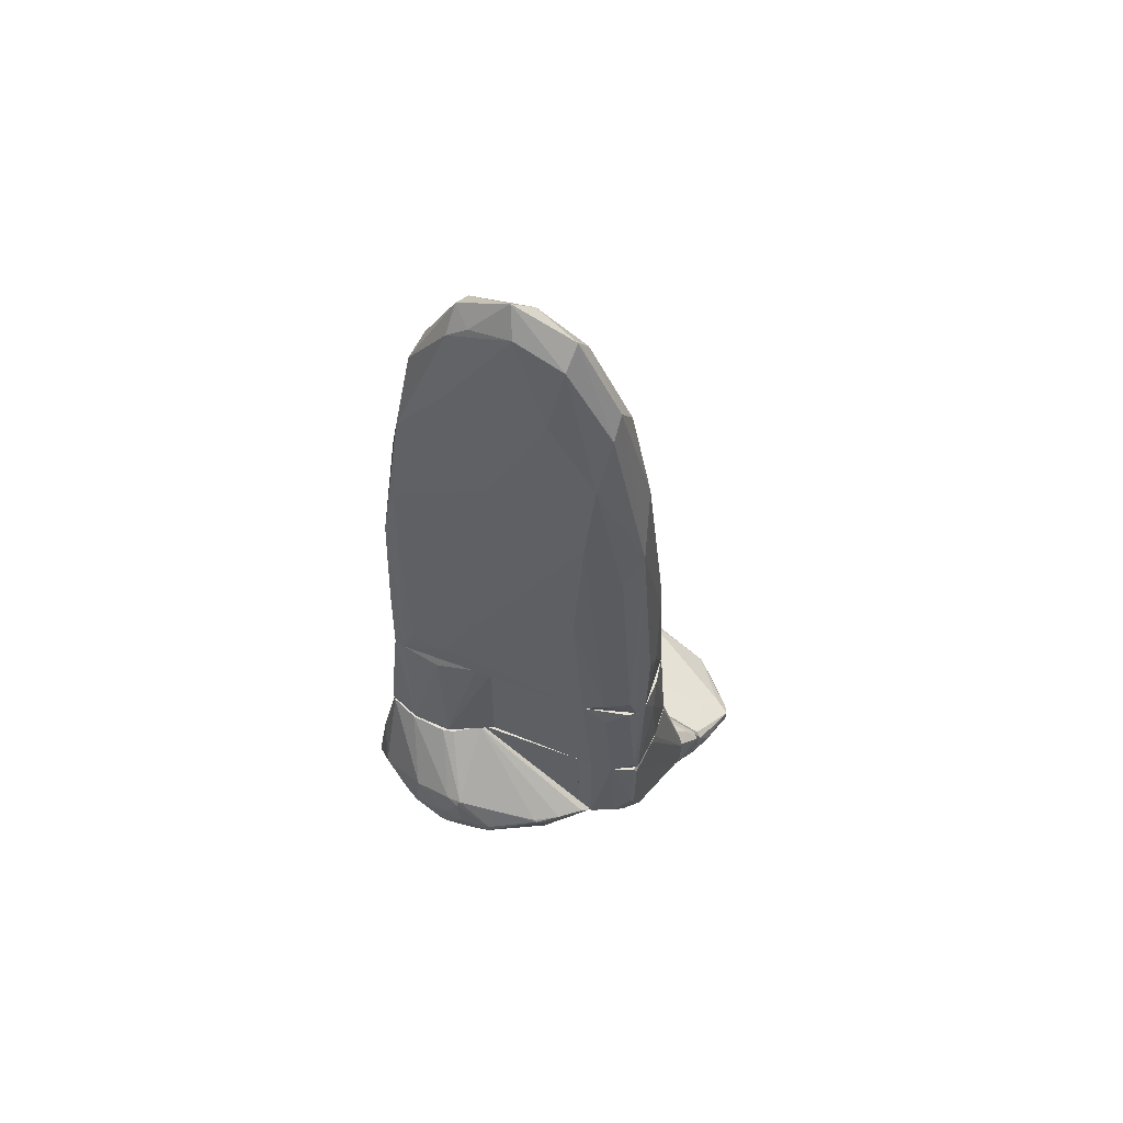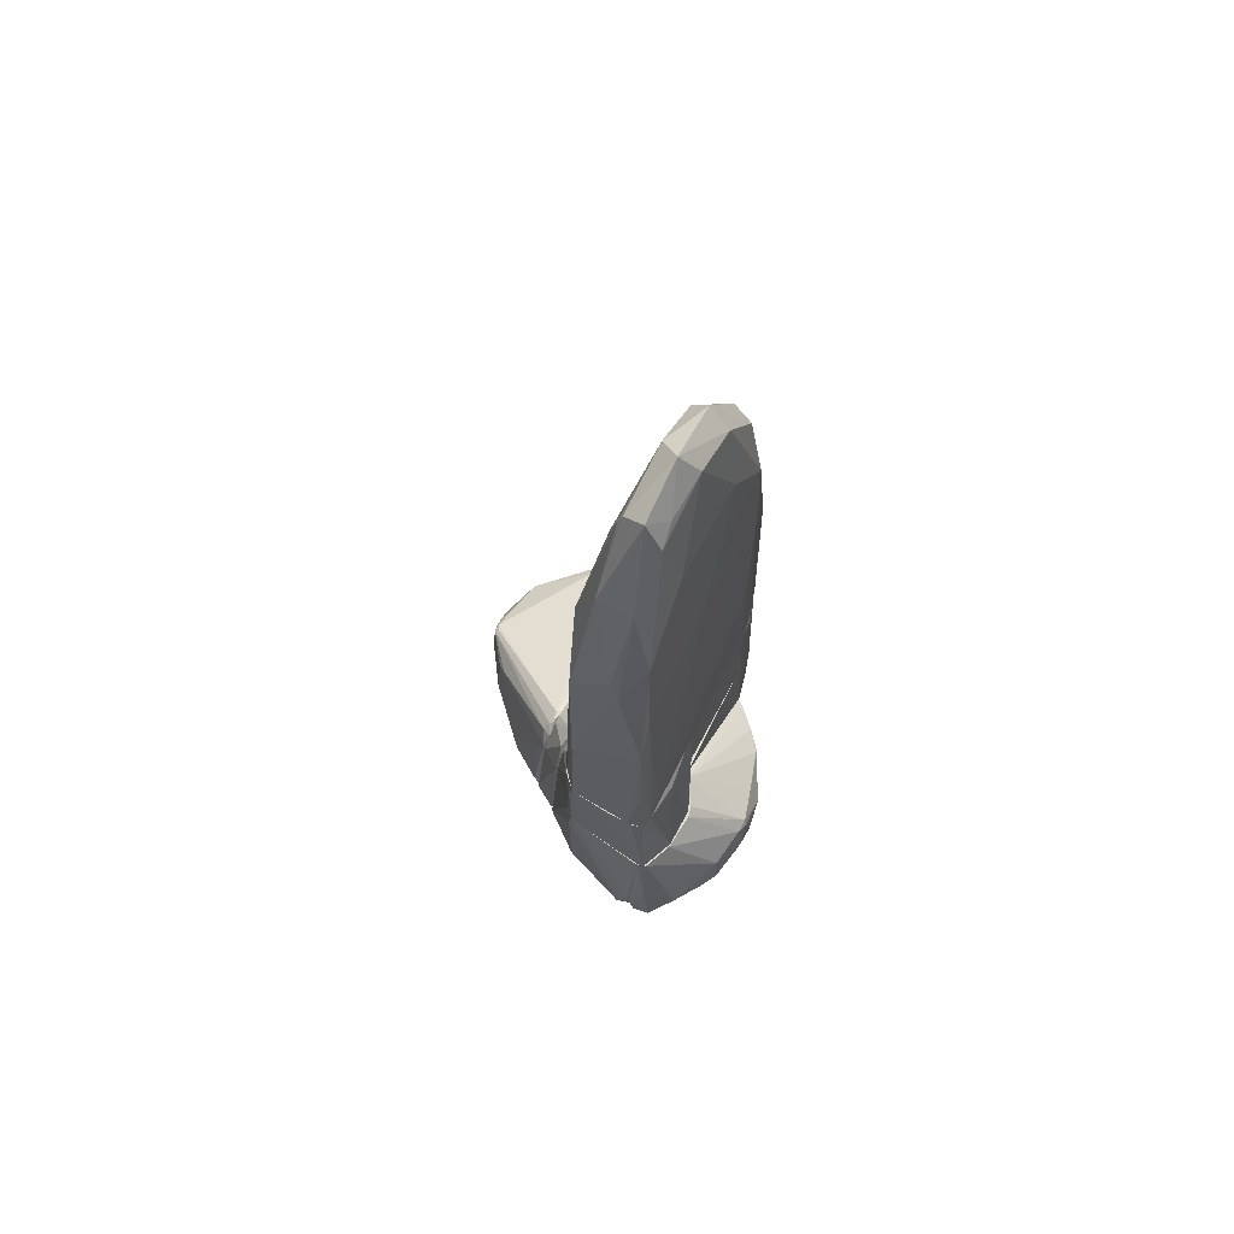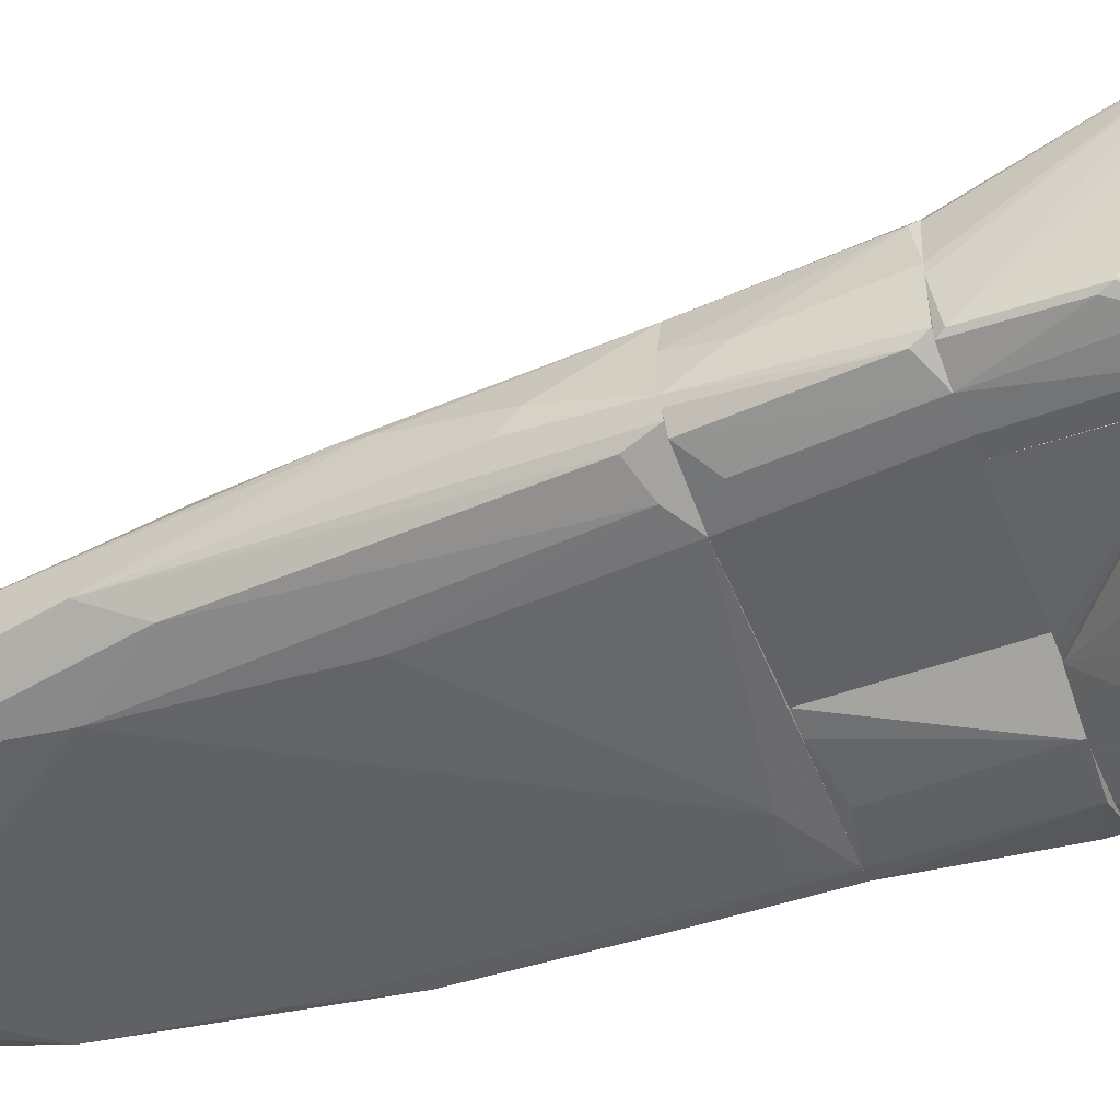
<metadata>
{"format":"obj","ext":"obj","renderer":"f3d","projection":"perspective","resolution":1024,"background":"white","views":[{"elev":58.0,"azim":-157.0,"up":"+Y"},{"elev":70.3,"azim":118.1,"up":"+Y"},{"elev":-50.5,"azim":-68.7,"up":"+Z"}]}
</metadata>
<code>
o convex_0
v 0.5623 4.995 -0.2101
v -1.91 -2.345 -0.2101
v -1.832 -2.345 -0.3647
v 1.837 -2.345 0.4076
v 1.683 -2.345 -0.6739
v -1.253 1.71 0.5623
v -1.176 3.024 -0.4807
v 1.335 3.333 0.5235
v -1.678 -2.345 0.6783
v 1.49 2.985 -0.4805
v -1.33 3.719 0.2531
v 1.49 -2.345 0.6781
v -0.09399 5.187 0.2531
v -1.098 -2.345 -0.5966
v -1.755 1.518 -0.2101
v 1.721 2.174 -0.2103
v -0.6736 4.839 -0.2488
v -1.794 -0.1812 0.4464
v 1.374 4.029 0.2531
v -1.06 1.749 -0.5578
v 1.683 1.711 0.4462
v 1.837 -1.07 -0.5966
v -0.5576 4.067 0.4462
v 0.6394 1.787 0.6008
v 0.7169 4.029 -0.4419
v 0.2918 2.329 -0.5578
v -1.292 4.106 -0.01702
v 0.7943 5.148 -0.01702
v 1.837 -0.3355 0.3689
v -0.7121 5.11 0.0215
v 0.7943 4.878 0.2918
v -1.562 1.016 -0.442
v 1.374 4.067 -0.2103
v 0.09872 5.459 -0.01702
v 1.064 -1.997 -0.6739
v -1.639 2.445 0.1758
v -1.137 -1.494 0.6781
v 1.876 -2.345 -0.4419
v -1.639 0.7844 0.5235
v -1.832 -2.345 0.6008
v 1.799 0.5919 -0.5578
v -1.408 -2.151 -0.558
v -1.292 3.835 -0.2488
v 1.606 0.514 -0.5966
v -0.5191 3.951 -0.4419
v -0.7507 4.801 0.2531
v -1.91 -1.495 0.09866
v -1.292 2.946 0.4464
v -0.0169 5.11 -0.2488
v 0.6783 4.222 0.4464
v 1.451 -1.881 0.6781
v -0.9441 -0.2194 -0.5966
v 0.8329 4.802 -0.2489
v -1.755 -2.035 -0.442
v 1.683 -1.997 0.5622
v 1.683 2.521 -0.09431
v -0.09399 3.023 -0.5193
v -1.832 -0.4516 0.3689
v 1.49 -1.92 -0.6739
v -1.91 -1.302 -0.133
v 1.606 1.518 -0.5578
v 1.837 -2.345 -0.6353
v 0.6394 3.874 0.4849
v 0.7558 4.995 0.2531
f 34 13 64
f 2 3 4
f 4 3 5
f 2 4 9
f 9 4 12
f 5 3 14
f 19 8 21
f 25 10 26
f 16 21 29
f 8 19 31
f 15 7 32
f 7 20 32
f 16 10 33
f 28 19 33
f 28 1 34
f 30 13 34
f 17 30 34
f 5 14 35
f 20 26 35
f 11 27 36
f 27 15 36
f 6 9 37
f 24 6 37
f 4 5 38
f 29 4 38
f 9 6 39
f 11 36 39
f 36 18 39
f 2 9 40
f 9 39 40
f 39 18 40
f 10 16 41
f 16 29 41
f 38 22 41
f 29 38 41
f 14 3 42
f 32 20 42
f 7 15 43
f 17 7 43
f 15 27 43
f 30 17 43
f 27 30 43
f 41 5 44
f 7 17 45
f 23 13 46
f 27 11 46
f 13 30 46
f 30 27 46
f 2 40 47
f 6 23 48
f 39 6 48
f 11 39 48
f 46 11 48
f 23 46 48
f 34 1 49
f 17 34 49
f 45 17 49
f 25 45 49
f 13 23 50
f 8 31 50
f 31 13 50
f 9 12 51
f 12 21 51
f 21 8 51
f 8 24 51
f 37 9 51
f 24 37 51
f 35 14 52
f 20 35 52
f 14 42 52
f 42 20 52
f 10 25 53
f 1 28 53
f 33 10 53
f 28 33 53
f 49 1 53
f 25 49 53
f 3 15 54
f 15 32 54
f 42 3 54
f 32 42 54
f 12 4 55
f 21 12 55
f 4 29 55
f 29 21 55
f 21 16 56
f 19 21 56
f 16 33 56
f 33 19 56
f 20 7 57
f 26 20 57
f 25 26 57
f 7 45 57
f 45 25 57
f 18 36 58
f 36 15 58
f 40 18 58
f 15 47 58
f 47 40 58
f 5 35 59
f 35 26 59
f 26 44 59
f 44 5 59
f 3 2 60
f 15 3 60
f 2 47 60
f 47 15 60
f 26 10 61
f 10 41 61
f 44 26 61
f 41 44 61
f 38 5 62
f 22 38 62
f 5 41 62
f 41 22 62
f 23 6 63
f 6 24 63
f 24 8 63
f 8 50 63
f 50 23 63
f 19 28 64
f 31 19 64
f 13 31 64
f 28 34 64
o convex_1
v 0.2923 -6.247 -1.176
v 1.953 -4.006 -0.6354
v 1.992 -4.2 -0.6354
v -1.253 -5.474 -0.6353
v 0.5235 -4.895 -1.64
v 2.03 -5.86 -0.6354
v 0.5235 -4.007 -0.674
v 1.49 -5.397 -1.446
v -0.2098 -6.44 -0.6353
v -0.6349 -5.281 -1.253
v 1.451 -6.093 -1.176
v 0.7171 -5.59 -1.64
v 2.185 -5.513 -0.9444
v -0.5962 -6.209 -0.8671
v 1.528 -4.006 -0.9057
v 0.02172 -5.435 -1.601
v 1.219 -4.895 -1.524
v 0.9486 -6.324 -0.6353
v 1.915 -5.204 -1.215
v 0.4081 -6.131 -1.369
v 1.026 -4.007 -0.9443
v 1.915 -4.006 -0.7513
v 0.4852 -4.818 -1.601
v -1.175 -5.397 -0.7513
v 2.185 -5.436 -0.6354
v 0.5235 -4.007 -0.6353
v -0.6733 -6.324 -0.674
v 1.258 -5.436 -1.562
v 0.7171 -5.166 -1.678
v 0.1375 -6.44 -0.674
v -0.712 -5.397 -1.176
v 2.108 -4.818 -0.8286
v 0.678 -4.818 -1.601
v 0.8328 -5.668 -1.601
v -0.9052 -5.32 -1.022
v 1.49 -6.131 -0.8286
v 0.5622 -6.17 -1.331
v 2.185 -5.706 -0.7127
v 1.297 -6.17 -1.06
v -1.253 -5.474 -0.674
v 0.02172 -5.32 -1.601
v -0.01665 -5.011 -1.446
v 0.8712 -4.007 -0.9057
v 0.4465 -5.281 -1.678
v 0.1762 -6.17 -1.253
v -0.7507 -6.247 -0.6353
v -0.5962 -5.242 -1.253
f 106 74 111
f 75 72 77
f 68 73 82
f 77 72 83
f 72 81 83
f 80 76 84
f 79 66 86
f 81 79 86
f 83 81 86
f 67 82 89
f 82 70 89
f 67 66 90
f 66 79 90
f 79 71 90
f 82 67 90
f 68 82 90
f 88 68 90
f 71 88 90
f 65 73 91
f 72 75 92
f 81 72 92
f 81 92 93
f 92 76 93
f 73 65 94
f 82 73 94
f 74 80 95
f 80 78 95
f 66 67 96
f 77 83 96
f 86 66 96
f 83 86 96
f 67 89 96
f 89 77 96
f 79 81 97
f 85 79 97
f 69 87 97
f 87 85 97
f 81 93 97
f 93 69 97
f 84 76 98
f 92 75 98
f 76 92 98
f 88 71 99
f 74 95 99
f 75 70 100
f 70 82 100
f 65 84 101
f 94 65 101
f 98 75 101
f 84 98 101
f 70 75 102
f 75 77 102
f 77 89 102
f 89 70 102
f 82 94 103
f 75 100 103
f 100 82 103
f 94 101 103
f 101 75 103
f 68 88 104
f 78 91 104
f 95 78 104
f 88 99 104
f 99 95 104
f 80 74 105
f 87 69 105
f 71 87 106
f 105 74 106
f 87 105 106
f 71 79 107
f 79 85 107
f 87 71 107
f 85 87 107
f 76 80 108
f 69 93 108
f 93 76 108
f 80 105 108
f 105 69 108
f 78 80 109
f 84 65 109
f 80 84 109
f 65 91 109
f 91 78 109
f 73 68 110
f 91 73 110
f 68 104 110
f 104 91 110
f 99 71 111
f 74 99 111
f 71 106 111
o convex_2
v -1.871 -7.29 1.412
v 0.6783 -4.431 1.142
v 0.8327 -4.509 1.181
v 1.258 -6.363 1.103
v 1.064 -6.44 1.49
v -2.18 -6.17 1.103
v -2.219 -5.977 1.49
v 0.4462 -4.934 1.49
v -1.292 -7.213 1.103
v -1.948 -5.552 1.103
v -1.446 -7.328 1.49
v 1.026 -4.779 1.103
v 0.7944 -5.243 1.49
v -2.296 -6.363 1.49
v -1.716 -7.135 1.103
v 0.5623 -4.471 1.181
v 0.6009 -4.431 1.103
v 1.064 -4.895 1.142
v -2.064 -7.02 1.451
v 1.297 -6.247 1.142
v -1.987 -5.591 1.181
v -2.142 -5.745 1.103
v 0.3305 -4.934 1.49
v -1.794 -7.368 1.49
v -1.175 -7.213 1.142
v 0.3692 -6.711 1.451
v -2.296 -6.015 1.412
v -2.064 -6.517 1.103
v 1.064 -6.363 1.49
v -2.142 -5.822 1.374
f 133 138 141
f 118 116 119
f 117 115 120
f 115 117 121
f 116 118 122
f 113 114 123
f 115 121 123
f 114 119 124
f 119 116 124
f 122 118 125
f 117 120 126
f 114 113 127
f 119 114 127
f 113 123 128
f 123 121 128
f 127 113 128
f 123 114 129
f 114 124 129
f 125 117 130
f 126 112 130
f 116 115 131
f 115 123 131
f 123 129 131
f 128 121 132
f 127 128 132
f 121 117 133
f 132 121 133
f 118 119 134
f 119 127 134
f 127 118 134
f 122 125 135
f 112 126 135
f 126 120 135
f 130 112 135
f 125 130 135
f 120 115 136
f 135 120 136
f 122 135 136
f 115 116 137
f 116 122 137
f 136 115 137
f 122 136 137
f 117 125 138
f 125 118 138
f 133 117 138
f 117 126 139
f 130 117 139
f 126 130 139
f 124 116 140
f 129 124 140
f 116 131 140
f 131 129 140
f 118 127 141
f 127 132 141
f 132 133 141
f 138 118 141
o convex_3
v -1.871 -7.445 1.606
v 0.4465 -4.973 1.528
v 0.4852 -5.011 1.567
v -1.755 -6.556 3.112
v 0.6396 -6.633 2.108
v -2.335 -6.093 1.49
v 1.026 -6.479 1.49
v -0.5965 -6.711 3.189
v -0.7123 -6.016 3.151
v -2.103 -7.561 1.992
v -2.528 -6.363 2.224
v -0.1327 -6.981 2.687
v -1.678 -7.02 3.112
v -1.562 -7.367 1.49
v 0.2535 -4.973 1.49
v -0.2103 -6.016 2.841
v -2.335 -6.865 2.571
v 0.7555 -5.282 1.528
v -1.214 -6.633 3.305
v -2.335 -6.324 1.49
v -0.09446 -6.633 2.841
v -2.257 -6.015 1.528
v 0.2917 -4.973 1.567
v -1.987 -7.561 1.992
v -0.7896 -6.054 3.189
v -1.948 -7.29 1.49
v -2.528 -6.479 2.185
v -2.142 -7.445 1.876
v -0.6737 -6.054 3.189
v -0.05549 -6.865 1.528
v 0.5624 -5.127 1.644
v -2.296 -6.324 2.378
v 0.9872 -6.402 1.606
v -2.026 -6.711 2.919
v -1.601 -7.02 3.112
v 0.5624 -6.556 2.185
v -0.05549 -6.942 2.417
v -2.412 -6.324 1.644
v -0.1327 -5.9 2.726
v 0.6396 -5.088 1.49
v -1.987 -7.561 1.915
v -0.05549 -6.44 2.803
v -2.219 -6.865 2.726
v -0.3648 -7.058 2.61
v -2.142 -7.483 2.069
v -2.142 -6.17 2.147
v -1.871 -7.367 2.417
v -2.451 -6.44 2.378
v -0.9054 -6.672 3.266
v -2.103 -6.981 1.49
v -0.5965 -6.44 3.189
v -0.8279 -6.131 3.228
f 192 170 193
f 148 146 153
f 145 154 160
f 147 155 161
f 153 146 162
f 149 153 162
f 147 152 163
f 156 147 163
f 156 163 164
f 150 143 164
f 143 156 164
f 150 164 166
f 155 142 167
f 161 155 167
f 158 152 168
f 142 151 169
f 167 142 169
f 144 143 170
f 143 150 170
f 150 166 170
f 155 148 171
f 144 170 172
f 152 145 173
f 145 166 173
f 166 164 173
f 146 148 174
f 148 159 174
f 154 145 175
f 153 149 176
f 160 154 176
f 146 174 177
f 174 159 177
f 148 153 178
f 171 148 178
f 152 147 179
f 147 161 179
f 168 152 179
f 161 169 179
f 169 168 179
f 170 157 180
f 159 172 180
f 172 170 180
f 177 159 180
f 143 144 181
f 155 147 181
f 148 155 181
f 156 143 181
f 147 156 181
f 159 148 181
f 144 172 181
f 172 159 181
f 151 142 182
f 142 155 182
f 165 151 182
f 155 171 182
f 171 178 182
f 162 146 183
f 157 170 183
f 146 177 183
f 180 157 183
f 177 180 183
f 154 175 184
f 153 176 185
f 178 153 185
f 165 182 185
f 182 178 185
f 151 154 186
f 158 168 186
f 168 169 186
f 169 151 186
f 154 184 186
f 184 158 186
f 163 152 187
f 164 163 187
f 152 173 187
f 173 164 187
f 154 151 188
f 151 165 188
f 176 154 188
f 185 176 188
f 165 185 188
f 145 152 189
f 152 158 189
f 175 145 189
f 158 184 189
f 184 175 189
f 176 149 190
f 160 176 190
f 161 167 191
f 169 161 191
f 167 169 191
f 149 162 192
f 162 183 192
f 183 170 192
f 190 149 192
f 190 192 193
f 145 160 193
f 166 145 193
f 170 166 193
f 160 190 193
o convex_4
v -1.871 -2.345 -0.2873
v 0.3308 -2.345 0.6008
v 0.3308 -2.345 -0.5966
v 0.3308 -4.006 0.6395
v -1.562 -4.006 -0.5578
v -1.871 -4.006 0.7555
v 0.3308 -4.006 -0.5966
v -1.794 -2.345 0.6395
v -1.099 -2.345 -0.5965
v -1.91 -4.006 -0.3647
v -1.639 -3.736 0.7942
v -1.949 -2.809 0.06037
v -1.215 -2.384 0.7168
v -1.755 -2.345 -0.4418
v 0.2533 -2.345 0.6395
v -1.253 -4.006 -0.5965
v -1.949 -4.006 0.2146
v -1.91 -2.345 0.2146
v -1.91 -3.929 0.6782
v -1.871 -3.852 -0.4418
v -1.601 -4.006 0.7942
v -1.446 -2.577 -0.5578
v -1.678 -2.345 0.6782
v -1.91 -2.345 -0.2101
v -1.832 -2.345 0.601
v -1.717 -3.736 0.7942
f 206 216 219
f 194 195 196
f 196 195 197
f 198 197 199
f 196 197 200
f 197 198 200
f 195 194 201
f 194 196 202
f 198 199 203
f 194 202 207
f 197 195 208
f 195 201 208
f 206 204 208
f 196 200 209
f 200 198 209
f 202 196 209
f 203 199 210
f 205 203 210
f 201 194 211
f 211 205 212
f 210 199 212
f 205 210 212
f 198 203 213
f 194 207 213
f 207 198 213
f 199 197 214
f 197 208 214
f 208 204 214
f 207 202 215
f 198 207 215
f 209 198 215
f 202 209 215
f 208 201 216
f 206 208 216
f 203 205 217
f 211 194 217
f 205 211 217
f 194 213 217
f 213 203 217
f 199 201 218
f 201 211 218
f 211 212 218
f 212 199 218
f 201 199 219
f 204 206 219
f 199 214 219
f 214 204 219
f 216 201 219
o convex_5
v 1.799 -2.345 0.4463
v 0.949 -4.006 -0.9057
v 0.949 -3.968 -0.9057
v 0.3309 -4.006 0.6395
v 0.3309 -2.345 -0.5964
v 1.953 -4.006 -0.7123
v 1.837 -2.345 -0.6352
v 1.683 -4.006 0.601
v 0.3309 -2.345 0.601
v 1.026 -3.774 0.9101
v 0.3309 -4.006 -0.5964
v 1.412 -2.423 0.7169
v 1.799 -4.006 0.4851
v 1.142 -2.461 -0.7123
v 1.49 -3.968 -0.9057
v 0.8331 -4.006 0.9101
v 1.837 -2.345 0.4076
v 1.876 -2.345 -0.4806
v 1.296 -4.006 0.8327
v 1.644 -2.345 0.601
v 0.8331 -2.345 0.6781
v 1.953 -3.852 -0.5966
v 1.683 -2.345 -0.6736
v 0.4854 -3.968 0.7552
v 1.837 -4.006 0.2917
v 1.876 -2.345 -0.1329
v 1.953 -3.813 -0.7123
v 0.949 -3.774 0.9101
v 0.5628 -2.345 -0.635
v 1.799 -2.654 0.4851
v 0.7173 -3.891 0.8713
f 235 247 250
f 222 221 224
f 223 221 225
f 224 220 226
f 223 225 227
f 220 224 228
f 224 223 228
f 221 223 230
f 223 224 230
f 224 221 230
f 227 225 232
f 221 222 234
f 225 221 234
f 222 233 234
f 223 227 235
f 226 220 236
f 226 236 237
f 231 229 238
f 235 227 238
f 229 235 238
f 220 228 239
f 238 227 239
f 231 238 239
f 239 228 240
f 231 239 240
f 224 226 242
f 226 234 242
f 234 233 242
f 228 223 243
f 223 235 243
f 232 225 244
f 236 232 244
f 225 241 244
f 241 236 244
f 237 236 245
f 236 241 245
f 245 241 246
f 234 226 246
f 225 234 246
f 226 237 246
f 241 225 246
f 237 245 246
f 229 231 247
f 235 229 247
f 240 228 247
f 231 240 247
f 222 224 248
f 233 222 248
f 224 242 248
f 242 233 248
f 227 232 249
f 236 220 249
f 232 236 249
f 220 239 249
f 239 227 249
f 228 243 250
f 243 235 250
f 247 228 250
o convex_6
v -1.099 -6.672 0.06023
v -1.871 -5.514 1.103
v -1.949 -5.514 1.103
v -1.06 -4.006 -0.5965
v -1.91 -5.088 -0.442
v -1.099 -4.006 0.6781
v -1.06 -7.136 1.103
v -1.949 -4.006 0.2147
v -2.064 -6.44 1.064
v -1.06 -5.629 -0.6353
v -1.678 -7.136 1.064
v -1.871 -4.006 0.7554
v -1.06 -5.552 1.103
v -1.871 -4.006 -0.442
v -2.142 -5.822 1.103
v -1.91 -5.629 -0.1715
v -1.639 -5.359 -0.5578
v -1.601 -4.006 0.7938
v -1.91 -4.084 -0.4033
v -2.142 -6.17 1.026
v -1.562 -4.006 -0.5578
v -1.06 -7.058 0.7166
v -1.06 -4.006 0.6393
v -1.292 -5.514 -0.6353
v -1.639 -7.174 1.103
v -1.099 -6.401 -0.1715
v -1.794 -6.44 0.4848
v -1.91 -4.006 0.6781
v -1.446 -7.213 1.064
v -1.06 -6.71 0.09886
v -1.833 -6.904 1.064
v -2.103 -5.591 1.103
v -1.794 -4.006 0.7938
v -1.871 -4.973 -0.4806
v -1.755 -5.437 -0.442
v -1.446 -6.981 0.6781
v -1.253 -4.006 -0.5965
v -1.949 -4.006 0.09886
f 269 265 288
f 252 253 257
f 256 254 258
f 254 257 260
f 256 258 262
f 257 254 263
f 252 257 263
f 258 254 264
f 257 253 265
f 253 252 268
f 256 262 268
f 263 256 268
f 252 263 268
f 265 269 270
f 259 265 270
f 255 266 270
f 266 259 270
f 269 255 270
f 264 254 271
f 260 257 272
f 254 256 273
f 263 254 273
f 256 263 273
f 254 260 274
f 267 271 274
f 257 265 275
f 265 259 275
f 251 266 276
f 274 260 276
f 267 274 276
f 266 251 277
f 262 258 278
f 258 265 278
f 272 257 279
f 257 275 279
f 260 272 280
f 251 276 280
f 276 260 280
f 272 279 280
f 259 266 281
f 261 275 281
f 275 259 281
f 277 261 281
f 266 277 281
f 265 253 282
f 262 278 282
f 278 265 282
f 253 268 283
f 268 262 283
f 282 253 283
f 262 282 283
f 267 255 284
f 269 264 284
f 255 269 284
f 264 271 284
f 271 267 284
f 266 255 285
f 255 267 285
f 276 266 285
f 267 276 285
f 275 261 286
f 277 251 286
f 261 277 286
f 279 275 286
f 280 279 286
f 251 280 286
f 271 254 287
f 254 274 287
f 274 271 287
f 258 264 288
f 265 258 288
f 264 269 288
o convex_7
v -0.4418 -6.865 0.3689
v 1.953 -4.007 -0.5965
v 1.953 -4.007 -0.6353
v -1.06 -4.007 -0.5965
v 0.601 -4.393 1.103
v 2.108 -5.822 -0.6353
v 1.335 -6.324 1.103
v -1.06 -5.514 1.103
v -0.7509 -6.286 -0.6353
v -1.06 -7.136 1.103
v 1.798 -4.007 0.4848
v -1.06 -4.007 0.6393
v 0.8329 -6.363 -0.6353
v -1.06 -5.668 -0.6353
v 1.837 -6.092 0.4076
v 0.9872 -4.007 0.9484
v 2.185 -5.745 -0.442
v -1.06 -6.672 0.0216
v -0.1328 -6.479 -0.6353
v 1.064 -4.741 1.103
v -0.9824 -7.136 0.9872
v 1.605 -6.208 0.4462
v 1.528 -6.131 -0.6353
v 0.3697 -4.007 -0.6353
v 1.798 -6.092 0.5236
v 1.683 -4.007 0.6009
v -1.021 -6.981 0.5236
v 2.185 -5.475 -0.5965
v 1.798 -4.316 0.5236
v 1.374 -6.324 0.9484
v 0.91 -4.393 1.103
v -0.7509 -6.363 -0.5965
v -1.06 -6.363 -0.2488
v 1.297 -4.007 0.8326
v 1.837 -4.007 0.2917
v -1.06 -5.359 -0.6353
v 0.7941 -6.402 -0.442
v -0.2871 -6.904 1.103
v -0.05525 -6.479 -0.6353
v 1.335 -6.247 1.103
f 317 314 328
f 295 293 296
f 291 294 297
f 296 292 298
f 295 296 298
f 290 291 299
f 292 296 300
f 296 293 300
f 297 294 301
f 291 297 302
f 298 292 302
f 299 291 304
f 300 293 304
f 303 294 305
f 298 302 306
f 297 301 307
f 293 295 308
f 289 301 309
f 301 294 311
f 294 303 311
f 303 310 311
f 292 300 312
f 291 302 312
f 304 291 312
f 300 304 312
f 295 303 313
f 303 305 313
f 299 304 314
f 298 306 315
f 306 307 315
f 309 298 315
f 291 290 316
f 294 291 316
f 305 294 316
f 299 305 316
f 305 299 317
f 295 313 317
f 313 305 317
f 299 314 317
f 303 295 318
f 310 303 318
f 309 310 318
f 304 293 319
f 293 308 319
f 302 297 320
f 297 307 320
f 307 306 320
f 306 302 321
f 302 320 321
f 320 306 321
f 314 304 322
f 308 314 322
f 304 319 322
f 319 308 322
f 290 299 323
f 316 290 323
f 299 316 323
f 302 292 324
f 292 312 324
f 312 302 324
f 309 301 325
f 310 309 325
f 311 310 325
f 301 311 325
f 295 298 326
f 298 309 326
f 318 295 326
f 309 318 326
f 301 289 327
f 307 301 327
f 289 309 327
f 315 307 327
f 309 315 327
f 308 295 328
f 314 308 328
f 295 317 328

</code>
